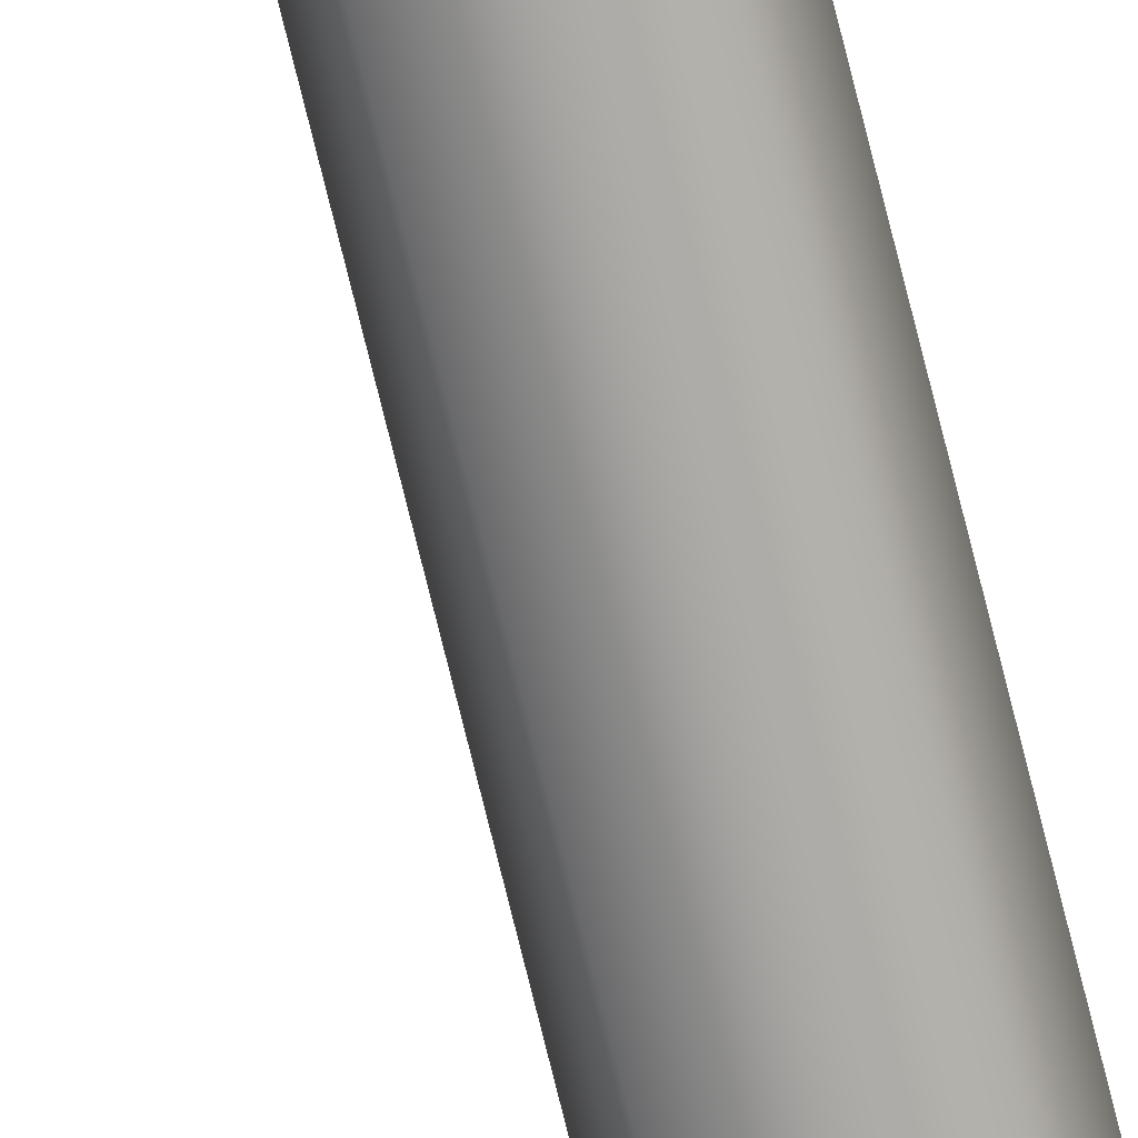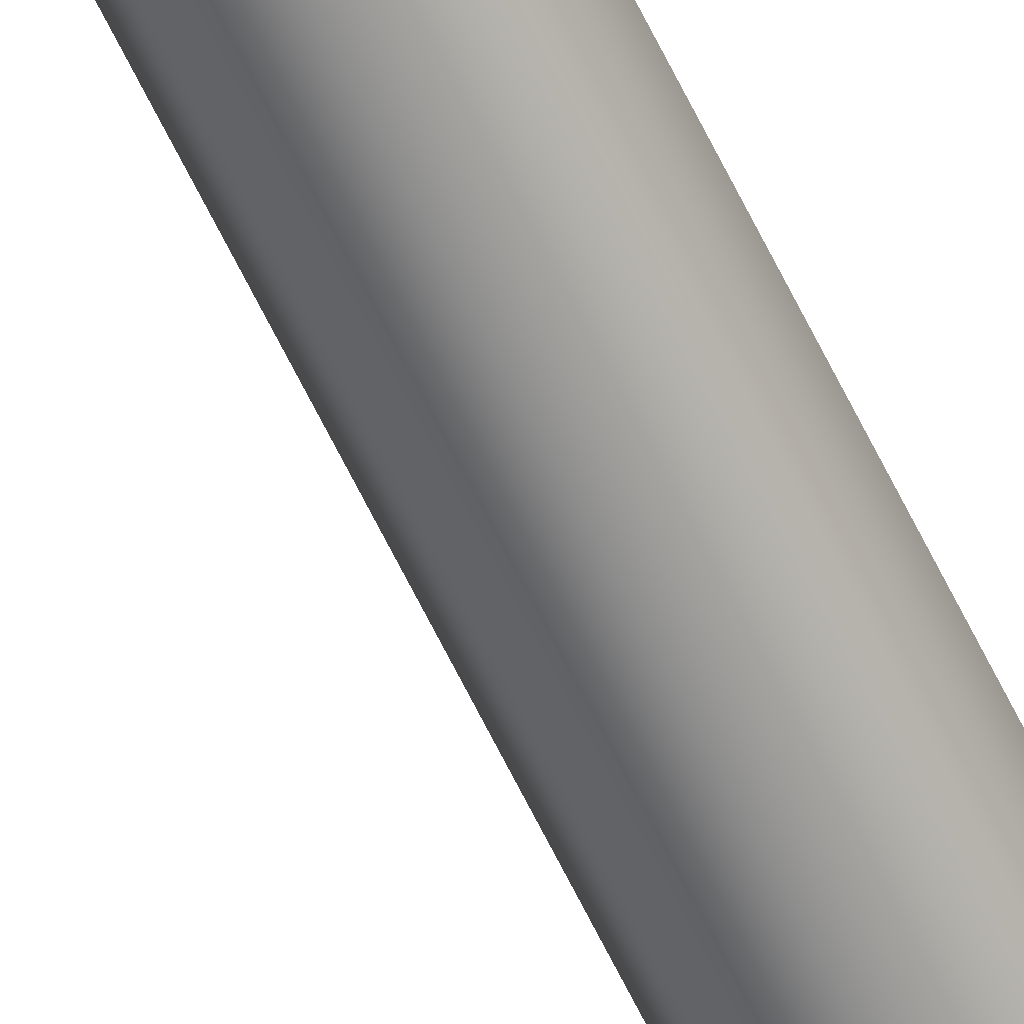
<metadata>
{"format":"obj","ext":"obj","renderer":"f3d","projection":"perspective","resolution":1024,"background":"white","views":[{"elev":-73.9,"azim":13.8,"up":"+Z"},{"elev":-64.7,"azim":25.9,"up":"+Z"}]}
</metadata>
<code>
g Converted object 0
v 0.1061 -2.2e-05 -0
v 0.2061 5.017 -0
v 0.2061 10.03 -0
v 0.1061 15.06 -0
v 0.07519 -2.2e-05 0.0746
v 0.1752 5.017 0.0746
v 0.1752 10.03 0.0746
v 0.07519 15.06 0.0746
v 0.000584 -2.2e-05 0.1055
v 0.1006 5.017 0.1055
v 0.1006 10.03 0.1055
v 0.000584 15.06 0.1055
v -0.07402 -2.2e-05 0.0746
v 0.02598 5.017 0.0746
v 0.02598 10.03 0.0746
v -0.07402 15.06 0.0746
v -0.1049 -2.2e-05 -0
v -0.004921 5.017 -0
v -0.004921 10.03 -0
v -0.1049 15.06 -0
v -0.07402 -2.2e-05 -0.0746
v 0.02598 5.017 -0.0746
v 0.02598 10.03 -0.0746
v -0.07402 15.06 -0.0746
v 0.000584 -2.2e-05 -0.1055
v 0.1006 5.017 -0.1055
v 0.1006 10.03 -0.1055
v 0.000584 15.06 -0.1055
v 0.07519 -2.2e-05 -0.0746
v 0.1752 5.017 -0.0746
v 0.1752 10.03 -0.0746
v 0.07519 15.06 -0.0746
f 1 2 5
f 2 6 5
f 2 3 7
f 2 7 6
f 3 4 7
f 4 8 7
f 5 6 10
f 5 10 9
f 6 7 10
f 7 11 10
f 7 8 12
f 7 12 11
f 9 10 13
f 10 14 13
f 10 11 15
f 10 15 14
f 11 12 15
f 12 16 15
f 13 14 18
f 13 18 17
f 14 15 18
f 15 19 18
f 15 16 20
f 15 20 19
f 17 18 21
f 18 22 21
f 18 19 23
f 18 23 22
f 19 20 23
f 20 24 23
f 21 22 26
f 21 26 25
f 22 23 26
f 23 27 26
f 23 24 28
f 23 28 27
f 25 26 29
f 26 30 29
f 26 27 31
f 26 31 30
f 27 28 31
f 28 32 31
f 29 30 2
f 29 2 1
f 30 31 2
f 31 3 2
f 31 32 4
f 31 4 3

</code>
